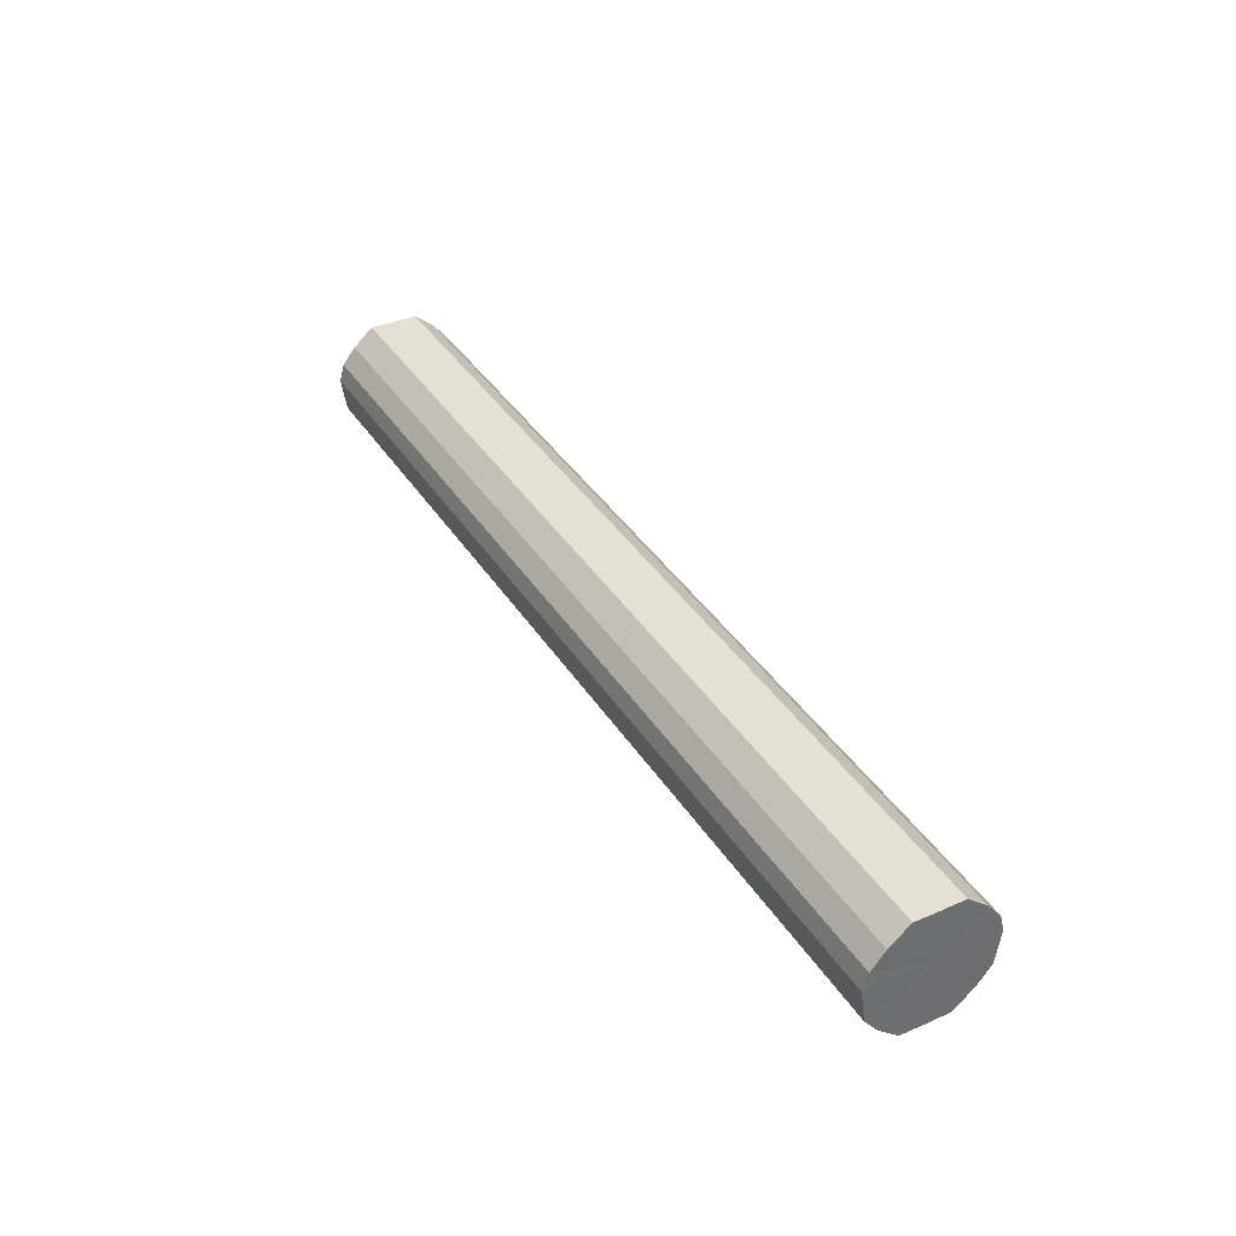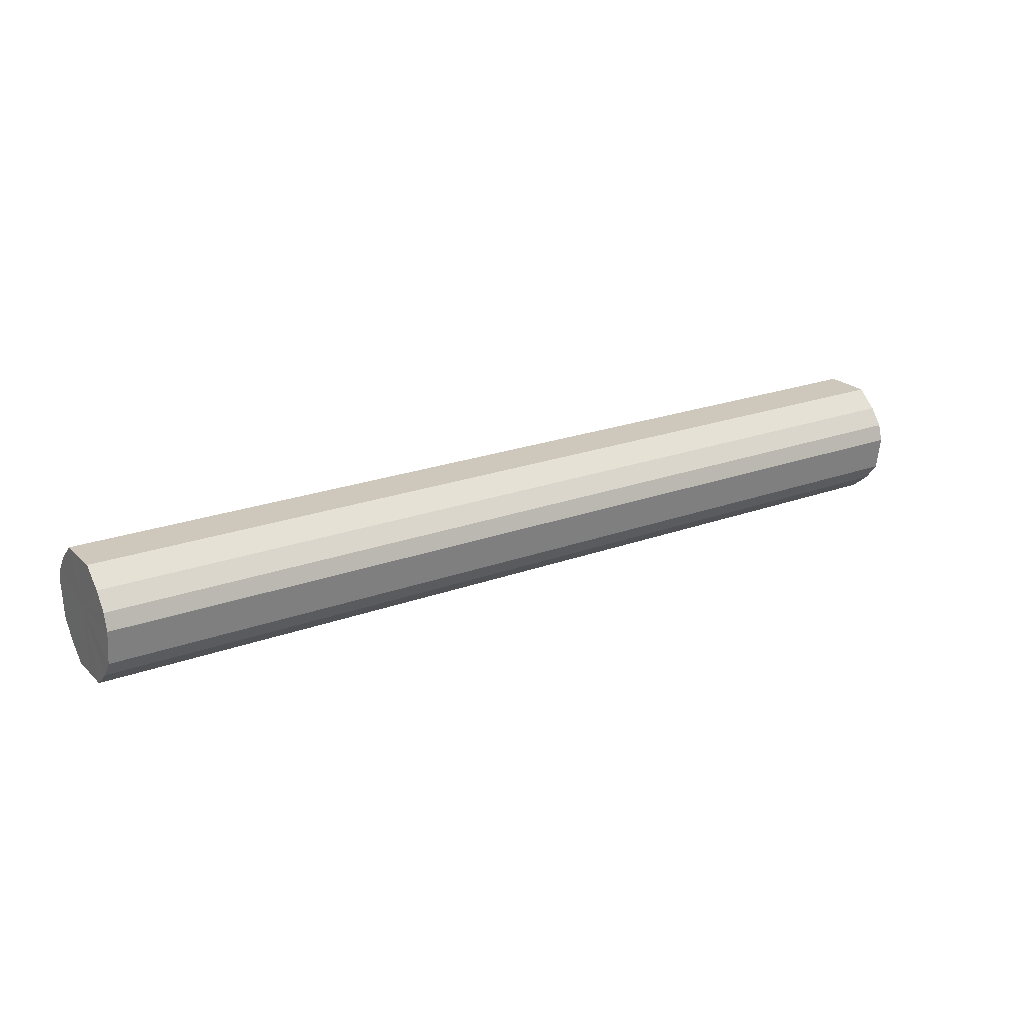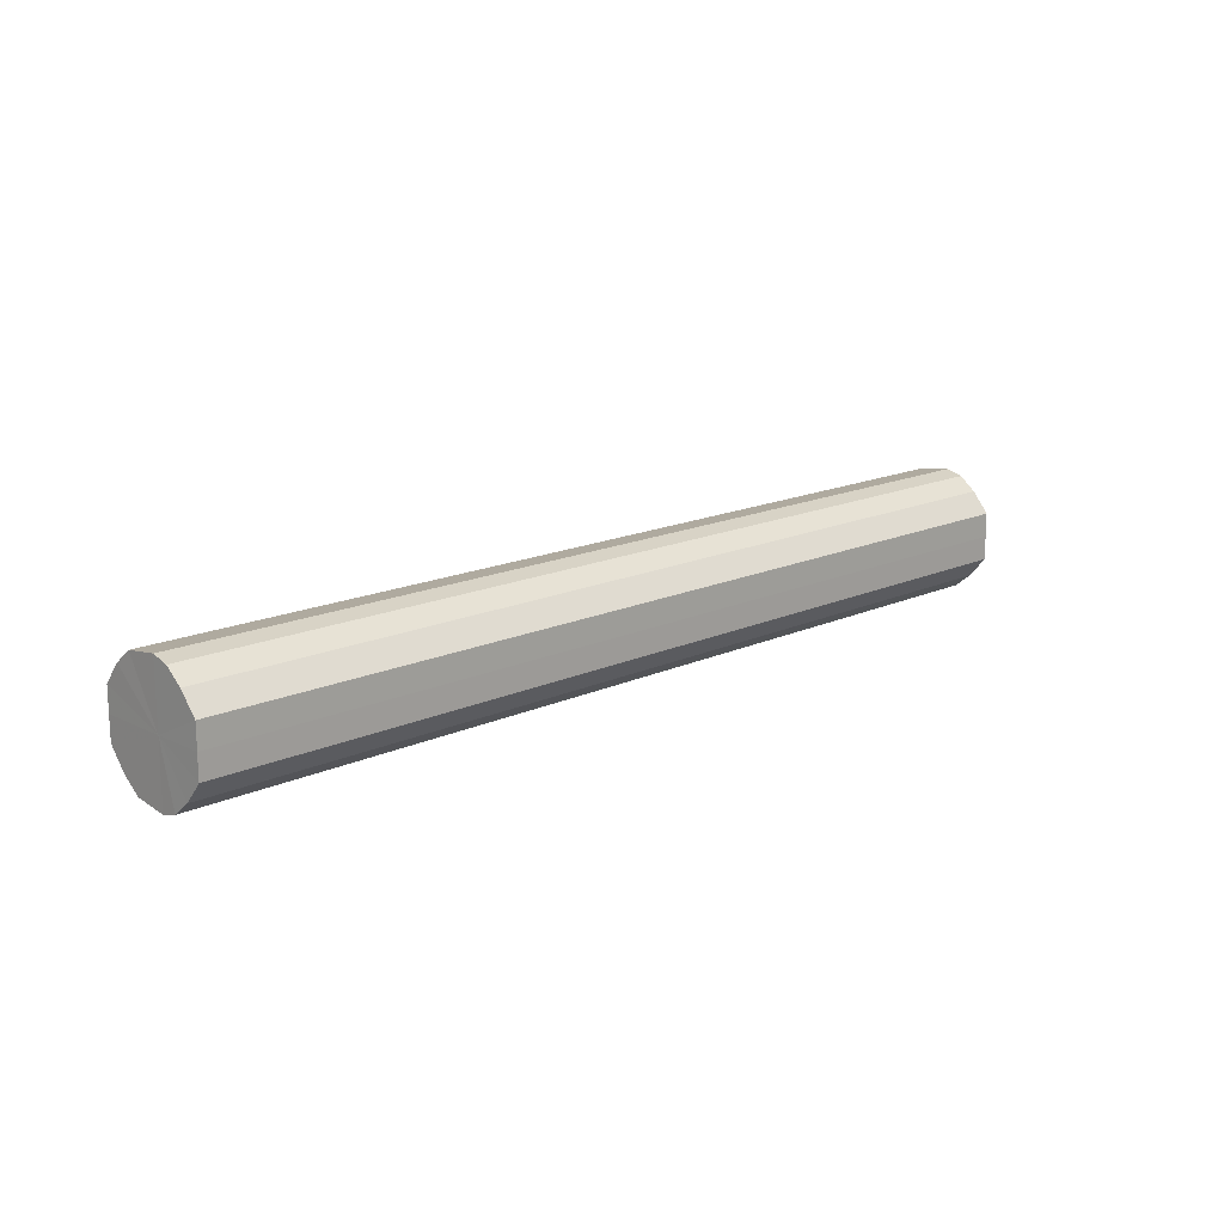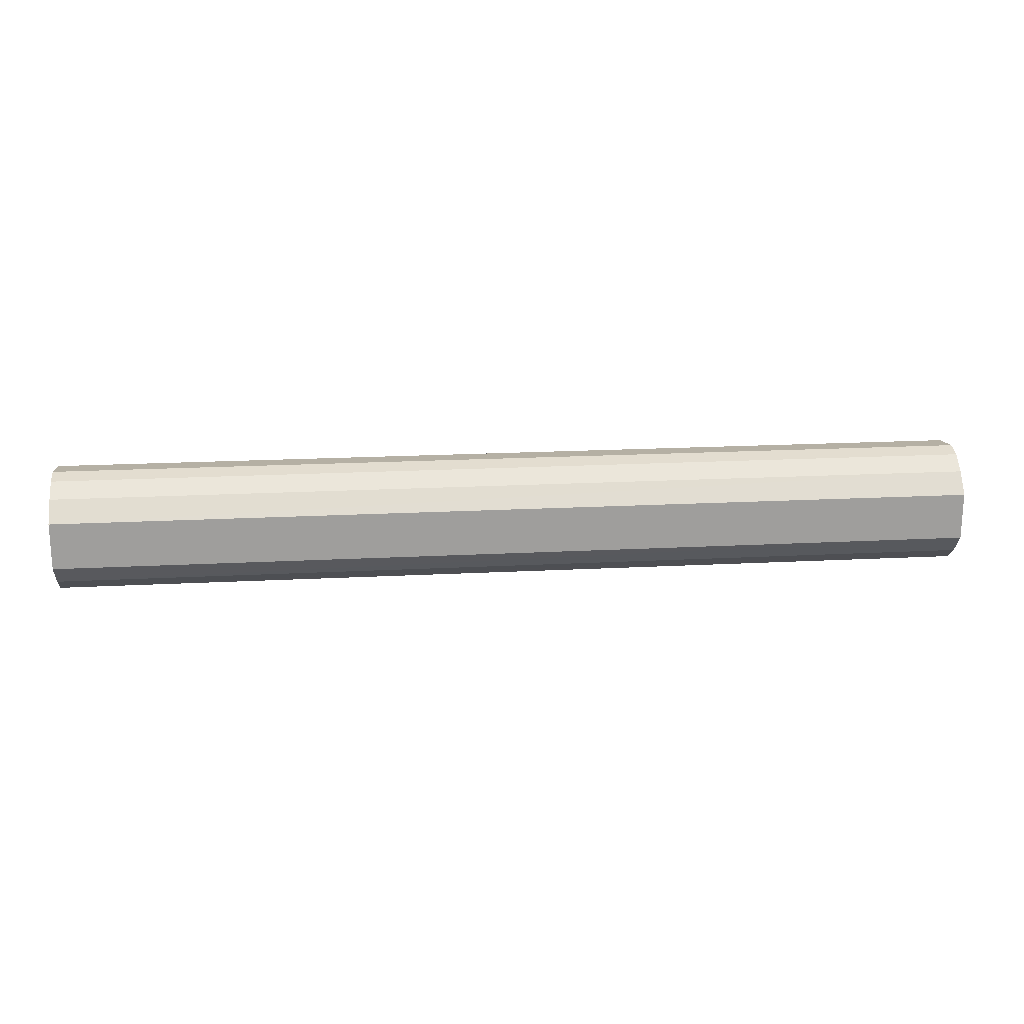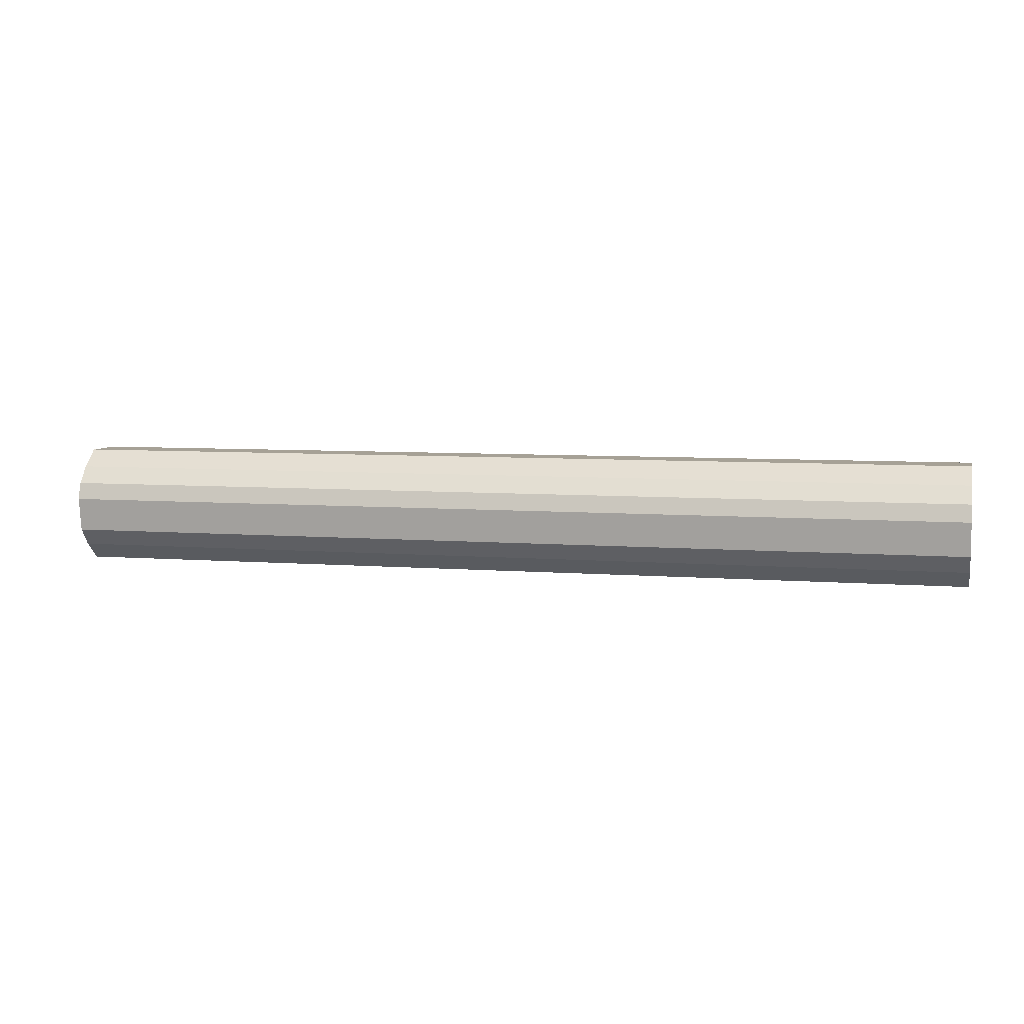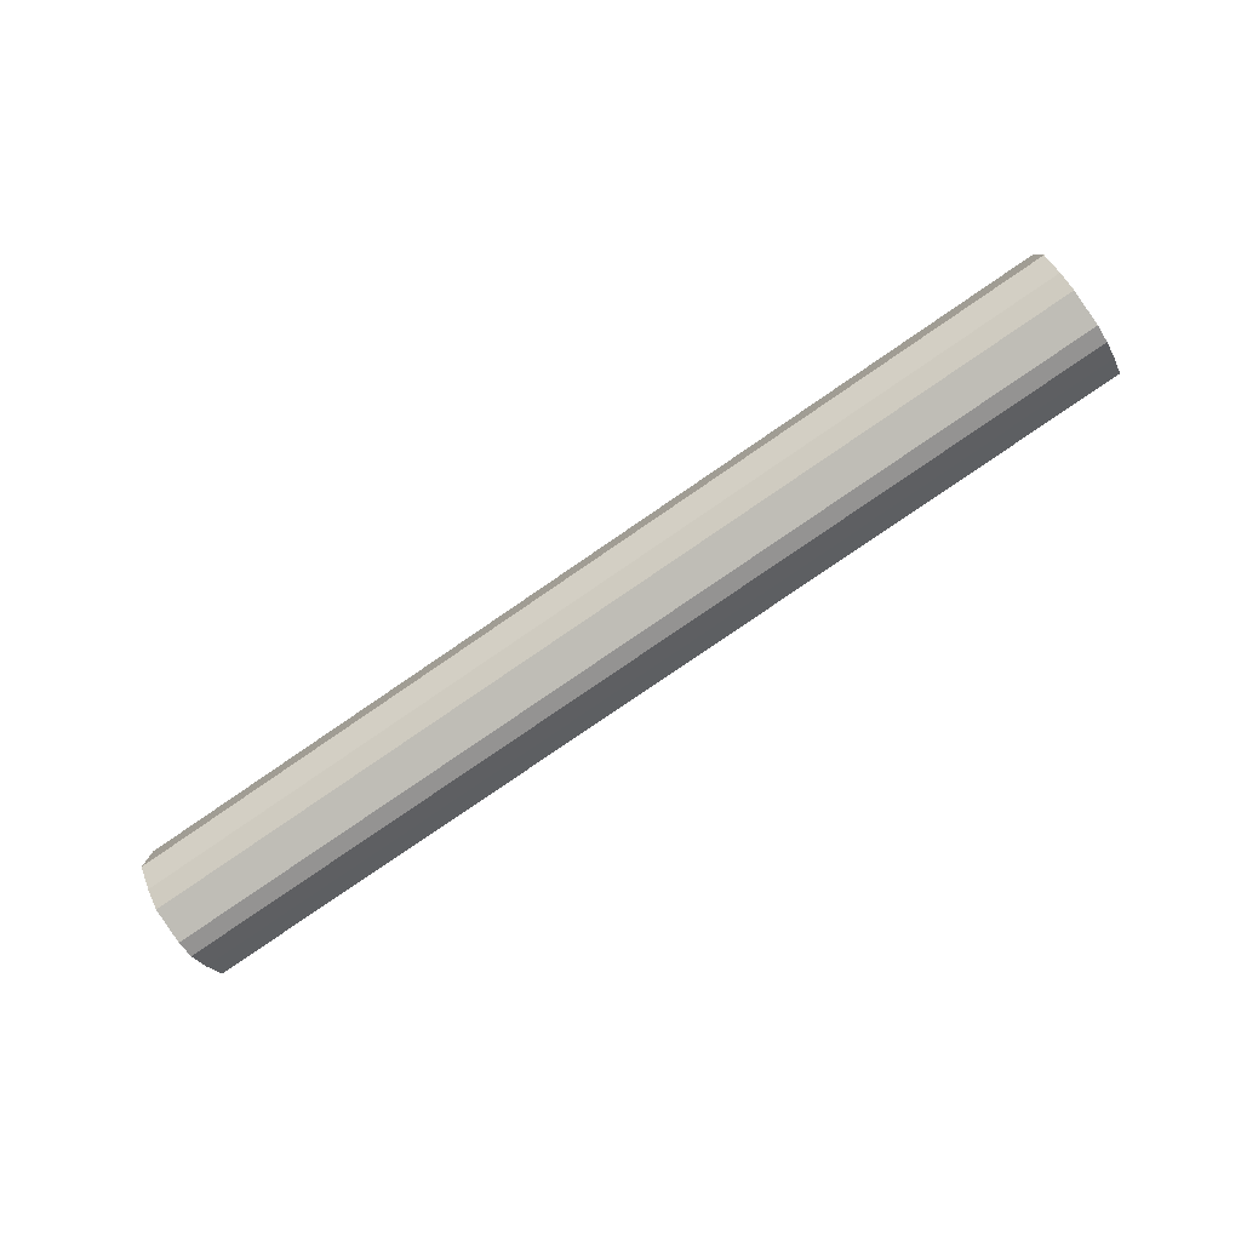
<metadata>
{"format":"obj","ext":"obj","renderer":"f3d","projection":"perspective","resolution":1024,"background":"white","views":[{"elev":38.1,"azim":-119.0,"up":"+Y"},{"elev":22.2,"azim":-32.6,"up":"+Y"},{"elev":15.7,"azim":136.0,"up":"+Z"},{"elev":19.4,"azim":174.4,"up":"+Z"},{"elev":6.3,"azim":-166.3,"up":"+Y"},{"elev":-79.6,"azim":34.4,"up":"+Z"}]}
</metadata>
<code>
o 10042
v 2247 1916 7.288
v 2247 1916 7.274
v 2246 1916 7.288
v 2247 1916 7.262
v 2246 1916 7.274
v 2247 1916 7.302
v 2246 1916 7.302
v 2247 1916 7.254
v 2246 1916 7.262
v 2247 1916 7.314
v 2246 1916 7.314
v 2247 1916 7.252
v 2246 1916 7.254
v 2247 1916 7.322
v 2246 1916 7.322
v 2247 1916 7.254
v 2246 1916 7.252
v 2247 1916 7.325
v 2246 1916 7.325
v 2247 1916 7.262
v 2246 1916 7.254
v 2247 1916 7.322
v 2246 1916 7.322
v 2247 1916 7.274
v 2246 1916 7.262
v 2247 1916 7.314
v 2246 1916 7.314
v 2247 1916 7.288
v 2246 1916 7.274
v 2247 1916 7.302
v 2246 1916 7.302
v 2246 1916 7.288
v 2246 1916 7.288
v 2247 1916 7.274
v 2246 1916 7.274
v 2247 1916 7.262
v 2246 1916 7.262
v 2246 1916 7.302
v 2247 1916 7.288
v 2246 1916 7.314
v 2247 1916 7.302
v 2247 1916 7.254
v 2246 1916 7.254
v 2246 1916 7.322
v 2247 1916 7.314
v 2246 1916 7.325
v 2247 1916 7.322
v 2247 1916 7.252
v 2246 1916 7.252
v 2246 1916 7.322
v 2247 1916 7.325
v 2246 1916 7.314
v 2247 1916 7.322
v 2247 1916 7.254
v 2246 1916 7.254
v 2246 1916 7.302
v 2247 1916 7.314
v 2246 1916 7.288
v 2247 1916 7.302
v 2247 1916 7.262
v 2246 1916 7.262
v 2246 1916 7.274
v 2247 1916 7.288
v 2247 1916 7.274
v 2247 1916 7.288
v 2247 1916 7.274
v 2247 1916 7.288
v 2247 1916 7.262
v 2247 1916 7.302
v 2247 1916 7.254
v 2247 1916 7.314
v 2247 1916 7.252
v 2247 1916 7.322
v 2247 1916 7.254
v 2247 1916 7.325
v 2247 1916 7.262
v 2247 1916 7.322
v 2247 1916 7.274
v 2247 1916 7.314
v 2247 1916 7.288
v 2247 1916 7.302
v 2246 1916 7.288
v 2246 1916 7.288
v 2246 1916 7.274
v 2246 1916 7.302
v 2246 1916 7.262
v 2246 1916 7.314
v 2246 1916 7.254
v 2246 1916 7.322
v 2246 1916 7.252
v 2246 1916 7.325
v 2246 1916 7.254
v 2246 1916 7.322
v 2246 1916 7.262
v 2246 1916 7.314
v 2246 1916 7.274
v 2246 1916 7.302
v 2246 1916 7.288
f 1 2 3
f 2 4 5
f 6 1 7
f 4 8 9
f 10 6 11
f 8 12 13
f 14 10 15
f 12 16 17
f 18 14 19
f 16 20 21
f 22 18 23
f 20 24 25
f 26 22 27
f 24 28 29
f 30 26 31
f 28 30 32
f 33 34 35
f 35 36 37
f 38 39 33
f 40 41 38
f 37 42 43
f 44 45 40
f 46 47 44
f 43 48 49
f 50 51 46
f 52 53 50
f 49 54 55
f 56 57 52
f 58 59 56
f 55 60 61
f 62 63 58
f 61 64 62
f 65 66 67
f 65 68 66
f 65 67 69
f 65 70 68
f 65 69 71
f 65 72 70
f 65 71 73
f 65 74 72
f 65 73 75
f 65 76 74
f 65 75 77
f 65 78 76
f 65 77 79
f 65 80 78
f 65 79 81
f 65 81 80
f 82 83 84
f 82 85 83
f 82 84 86
f 82 87 85
f 82 86 88
f 82 89 87
f 82 88 90
f 82 91 89
f 82 90 92
f 82 93 91
f 82 92 94
f 82 95 93
f 82 94 96
f 82 97 95
f 82 96 98
f 82 98 97

</code>
